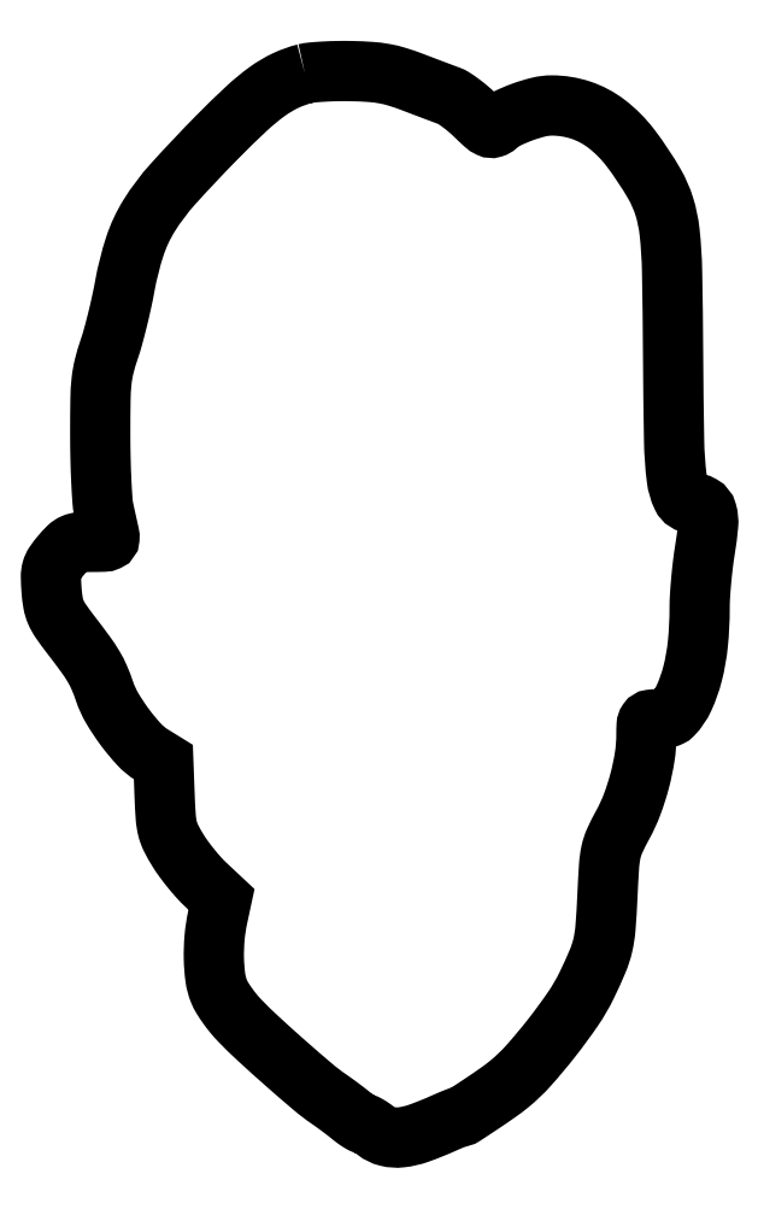
<metadata>
{"format":"dxf","ext":"dxf","renderer":"ezdxf+matplotlib","layout":"modelspace","background":"white","min_lineweight":24,"dpi":150}
</metadata>
<code>
0
SECTION
2
ENTITIES
0
POLYLINE
8
0
66
1
70
1
0
VERTEX
8
0
10
71.73
20
300
42
0.04999
0
VERTEX
8
0
10
66.29
20
298
42
0.04597
0
VERTEX
8
0
10
61.17
20
295
42
0.03167
0
VERTEX
8
0
10
55.26
20
290.1
42
0.009792
0
VERTEX
8
0
10
47
20
282.1
42
0.01127
0
VERTEX
8
0
10
34.51
20
268.8
42
0.04446
0
VERTEX
8
0
10
27.78
20
259.9
42
0.0602
0
VERTEX
8
0
10
23.79
20
251.3
42
0.0339
0
VERTEX
8
0
10
20.97
20
240.2
42
-0.008881
0
VERTEX
8
0
10
20.04
20
235.6
42
-0.006617
0
VERTEX
8
0
10
18.86
20
230.5
42
-0.006692
0
VERTEX
8
0
10
17.61
20
225.7
42
-0.01507
0
VERTEX
8
0
10
16.51
20
222.2
42
0.02128
0
VERTEX
8
0
10
15.12
20
217.4
42
0.03525
0
VERTEX
8
0
10
14.4
20
213.3
42
0.0222
0
VERTEX
8
0
10
14.09
20
208.1
42
0.003966
0
VERTEX
8
0
10
14.02
20
198.2
42
0.00534
0
VERTEX
8
0
10
14.11
20
191.4
42
0.006198
0
VERTEX
8
0
10
14.33
20
185.1
42
0.005566
0
VERTEX
8
0
10
14.65
20
179.7
42
0.03635
0
VERTEX
8
0
10
15.03
20
177
42
0.000355
0
VERTEX
8
0
10
15.45
20
175.1
42
0.000321
0
VERTEX
8
0
10
15.88
20
173.2
42
0.000321
0
VERTEX
8
0
10
16.27
20
171.4
42
0.001028
0
VERTEX
8
0
10
16.53
20
170.2
42
-0.07642
0
VERTEX
8
0
10
16.62
20
169
42
-0.2717
0
VERTEX
8
0
10
16.16
20
168.3
42
-0.09981
0
VERTEX
8
0
10
14.96
20
168.1
42
-0.007458
0
VERTEX
8
0
10
11.59
20
168
42
0.01801
0
VERTEX
8
0
10
8.313
20
167.9
42
0.08501
0
VERTEX
8
0
10
6.492
20
167.4
42
0.09219
0
VERTEX
8
0
10
4.997
20
166.4
42
0.02319
0
VERTEX
8
0
10
2.993
20
164.2
42
0.02394
0
VERTEX
8
0
10
1.186
20
161.9
42
0.08424
0
VERTEX
8
0
10
0.3803
20
160.1
42
0.07135
0
VERTEX
8
0
10
0.1234
20
158.1
42
0.01409
0
VERTEX
8
0
10
0.2938
20
154.4
42
0.02343
0
VERTEX
8
0
10
0.7341
20
150.8
42
0.05978
0
VERTEX
8
0
10
1.482
20
148.2
42
0.05002
0
VERTEX
8
0
10
2.889
20
145.7
42
0.01264
0
VERTEX
8
0
10
5.676
20
141.9
42
-0.006108
0
VERTEX
8
0
10
9.809
20
136.4
42
-0.02381
0
VERTEX
8
0
10
12.16
20
132.9
42
-0.03267
0
VERTEX
8
0
10
13.77
20
129.7
42
-0.02041
0
VERTEX
8
0
10
15.25
20
125.8
42
0.05192
0
VERTEX
8
0
10
17.4
20
121.1
42
0.02674
0
VERTEX
8
0
10
20.98
20
115.7
42
0.02654
0
VERTEX
8
0
10
25
20
110.9
42
0.06798
0
VERTEX
8
0
10
28.52
20
108
42
0
0
VERTEX
8
0
10
31.81
20
106
42
0
0
VERTEX
8
0
10
32.18
20
96.23
42
0.00842
0
VERTEX
8
0
10
32.5
20
90.36
42
0.04305
0
VERTEX
8
0
10
33.01
20
87.14
42
0.05668
0
VERTEX
8
0
10
34
20
84.47
42
0.02144
0
VERTEX
8
0
10
35.96
20
81
42
0.01956
0
VERTEX
8
0
10
37.58
20
78.59
42
0.01222
0
VERTEX
8
0
10
39.67
20
75.9
42
0.01226
0
VERTEX
8
0
10
41.85
20
73.34
42
0.02172
0
VERTEX
8
0
10
43.79
20
71.36
42
0
0
VERTEX
8
0
10
48.21
20
67.22
42
0
0
VERTEX
8
0
10
47.11
20
62.06
42
0.03075
0
VERTEX
8
0
10
46.26
20
56.44
42
0.02737
0
VERTEX
8
0
10
46.06
20
50.53
42
0.0285
0
VERTEX
8
0
10
46.48
20
45.15
42
0.06491
0
VERTEX
8
0
10
47.55
20
41.22
42
0.03939
0
VERTEX
8
0
10
48.43
20
39.49
42
0.01674
0
VERTEX
8
0
10
49.87
20
37.31
42
0.01644
0
VERTEX
8
0
10
51.57
20
35.08
42
0.02072
0
VERTEX
8
0
10
53.3
20
33.14
42
0.01471
0
VERTEX
8
0
10
58.58
20
27.98
42
0.005475
0
VERTEX
8
0
10
66.29
20
21.04
42
0.004907
0
VERTEX
8
0
10
73.95
20
14.41
42
0.02519
0
VERTEX
8
0
10
78.41
20
11
42
-0.005774
0
VERTEX
8
0
10
80
20
9.879
42
-0.003978
0
VERTEX
8
0
10
81.78
20
8.574
42
-0.004011
0
VERTEX
8
0
10
83.47
20
7.291
42
-0.008173
0
VERTEX
8
0
10
84.78
20
6.251
42
0.01397
0
VERTEX
8
0
10
85.88
20
5.39
42
0.01784
0
VERTEX
8
0
10
86.95
20
4.663
42
0.01591
0
VERTEX
8
0
10
87.87
20
4.123
42
0.1251
0
VERTEX
8
0
10
88.34
20
4.001
42
-0.1168
0
VERTEX
8
0
10
88.81
20
3.889
42
-0.01688
0
VERTEX
8
0
10
89.68
20
3.413
42
-0.01836
0
VERTEX
8
0
10
90.69
20
2.766
42
-0.01478
0
VERTEX
8
0
10
91.73
20
2
42
0.1064
0
VERTEX
8
0
10
94.97
20
0.4149
42
0.08834
0
VERTEX
8
0
10
98.81
20
0.1602
42
0.05834
0
VERTEX
8
0
10
103.8
20
1.309
42
0.01957
0
VERTEX
8
0
10
110.7
20
4.1
42
-0.00438
0
VERTEX
8
0
10
112.4
20
4.828
42
-0.00627
0
VERTEX
8
0
10
113.9
20
5.442
42
-0.0036
0
VERTEX
8
0
10
115.2
20
5.933
42
-0.09135
0
VERTEX
8
0
10
115.5
20
6
42
0.1457
0
VERTEX
8
0
10
116.5
20
6.281
42
0.002079
0
VERTEX
8
0
10
121.4
20
9.562
42
0.006309
0
VERTEX
8
0
10
126.1
20
12.78
42
0.01766
0
VERTEX
8
0
10
129.3
20
15.19
42
0.03971
0
VERTEX
8
0
10
134.7
20
20.34
42
0.01601
0
VERTEX
8
0
10
141.3
20
28.16
42
0.01607
0
VERTEX
8
0
10
147.3
20
36.41
42
0.03747
0
VERTEX
8
0
10
151.2
20
43.04
42
0.0123
0
VERTEX
8
0
10
154.2
20
49.75
42
0.04318
0
VERTEX
8
0
10
155.7
20
54.26
42
0.03804
0
VERTEX
8
0
10
156.5
20
59.23
42
0.008038
0
VERTEX
8
0
10
157
20
68
42
-0.004776
0
VERTEX
8
0
10
157.5
20
76.59
42
-0.03652
0
VERTEX
8
0
10
158
20
80.59
42
-0.05505
0
VERTEX
8
0
10
159.1
20
83.8
42
-0.01841
0
VERTEX
8
0
10
161.3
20
88.22
42
0.03564
0
VERTEX
8
0
10
164
20
93.96
42
0.02579
0
VERTEX
8
0
10
166.1
20
100.7
42
0.02595
0
VERTEX
8
0
10
167.5
20
107.5
42
0.03859
0
VERTEX
8
0
10
168
20
113.6
42
-0.01251
0
VERTEX
8
0
10
168.1
20
116.3
42
-0.1398
0
VERTEX
8
0
10
168.4
20
117.4
42
-0.2106
0
VERTEX
8
0
10
169.2
20
117.9
42
-0.0337
0
VERTEX
8
0
10
171.1
20
118
42
0.03642
0
VERTEX
8
0
10
172.3
20
118.1
42
0.03463
0
VERTEX
8
0
10
173.6
20
118.4
42
0.03659
0
VERTEX
8
0
10
174.7
20
118.8
42
0.09313
0
VERTEX
8
0
10
175.4
20
119.2
42
0.08528
0
VERTEX
8
0
10
178.6
20
124
42
0.04464
0
VERTEX
8
0
10
181
20
130.8
42
0.03765
0
VERTEX
8
0
10
182.5
20
139.3
42
0.02479
0
VERTEX
8
0
10
183
20
149.2
42
-0.0152
0
VERTEX
8
0
10
183.1
20
152.6
42
-0.007315
0
VERTEX
8
0
10
183.4
20
157.1
42
-0.007246
0
VERTEX
8
0
10
183.9
20
161.7
42
-0.0103
0
VERTEX
8
0
10
184.5
20
165.8
42
0.01666
0
VERTEX
8
0
10
185.4
20
172.6
42
0.09209
0
VERTEX
8
0
10
185.1
20
176.4
42
0.1984
0
VERTEX
8
0
10
183.6
20
178.3
42
0.1293
0
VERTEX
8
0
10
180.8
20
179
42
-0.2901
0
VERTEX
8
0
10
178.1
20
180.7
42
-0.07928
0
VERTEX
8
0
10
176.6
20
185.9
42
-0.0269
0
VERTEX
8
0
10
175.8
20
196.4
42
-0.002819
0
VERTEX
8
0
10
175.5
20
221
42
0.003039
0
VERTEX
8
0
10
175.2
20
244.4
42
0.02276
0
VERTEX
8
0
10
174.5
20
255.4
42
0.04804
0
VERTEX
8
0
10
173
20
262.5
42
0.05566
0
VERTEX
8
0
10
170.3
20
268.9
42
0.03186
0
VERTEX
8
0
10
163.4
20
279.1
42
0.06679
0
VERTEX
8
0
10
156.7
20
285.9
42
0.08336
0
VERTEX
8
0
10
149.5
20
289.7
42
0.08023
0
VERTEX
8
0
10
141.3
20
291
42
0.05977
0
VERTEX
8
0
10
137.7
20
290.6
42
0.02753
0
VERTEX
8
0
10
133.1
20
289.2
42
0.02736
0
VERTEX
8
0
10
128.7
20
287.3
42
0.0694
0
VERTEX
8
0
10
125.9
20
285.4
42
-0.1117
0
VERTEX
8
0
10
124.8
20
284.8
42
-0.185
0
VERTEX
8
0
10
123.7
20
284.8
42
-0.07411
0
VERTEX
8
0
10
122.4
20
285.7
42
-0.00845
0
VERTEX
8
0
10
119.7
20
288.3
42
0.01709
0
VERTEX
8
0
10
117.7
20
290.1
42
0.0164
0
VERTEX
8
0
10
115.6
20
291.7
42
0.01658
0
VERTEX
8
0
10
113.7
20
293
42
0.05526
0
VERTEX
8
0
10
112.3
20
293.7
42
-0.002153
0
VERTEX
8
0
10
110.8
20
294.3
42
-0.00048
0
VERTEX
8
0
10
108.1
20
295.3
42
-0.000499
0
VERTEX
8
0
10
105.1
20
296.5
42
-0.000482
0
VERTEX
8
0
10
102
20
297.6
42
0.01692
0
VERTEX
8
0
10
97.74
20
299.1
42
0.02964
0
VERTEX
8
0
10
94.11
20
300
42
0.02726
0
VERTEX
8
0
10
90.2
20
300.4
42
0.012
0
VERTEX
8
0
10
85
20
300.7
42
0.009488
0
VERTEX
8
0
10
81.09
20
300.7
42
0.00955
0
VERTEX
8
0
10
77.18
20
300.6
42
0.009404
0
VERTEX
8
0
10
73.79
20
300.3
42
0.03748
0
SEQEND
0
ENDSEC
0
EOF

</code>
